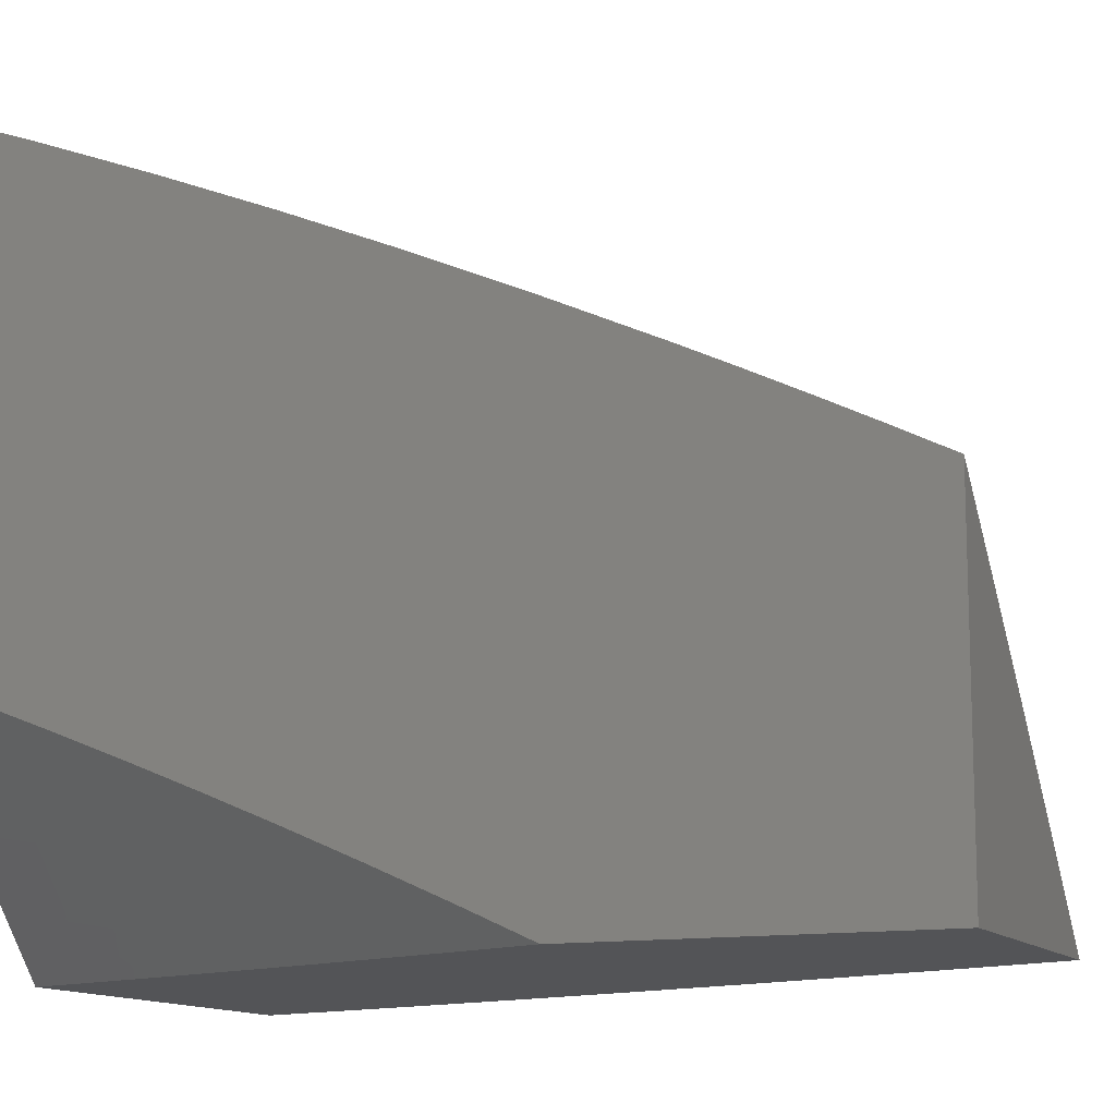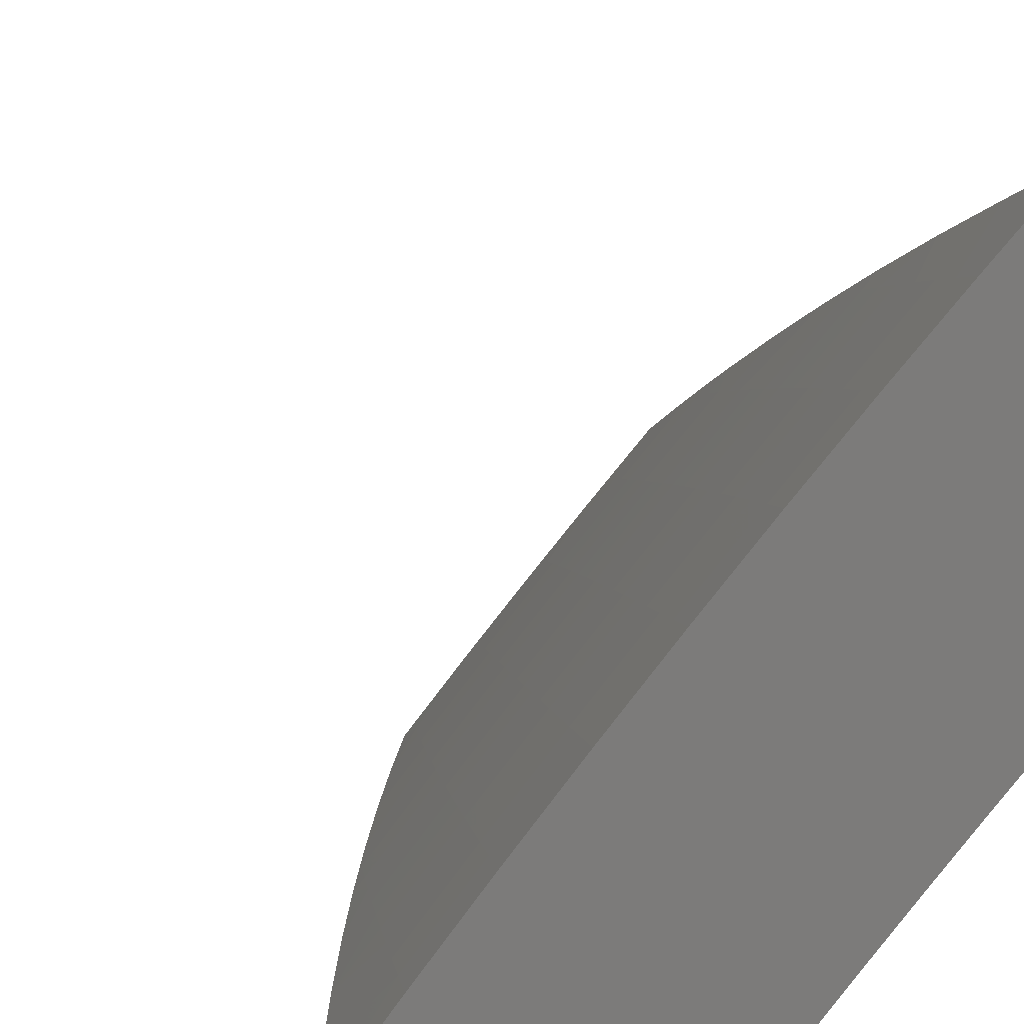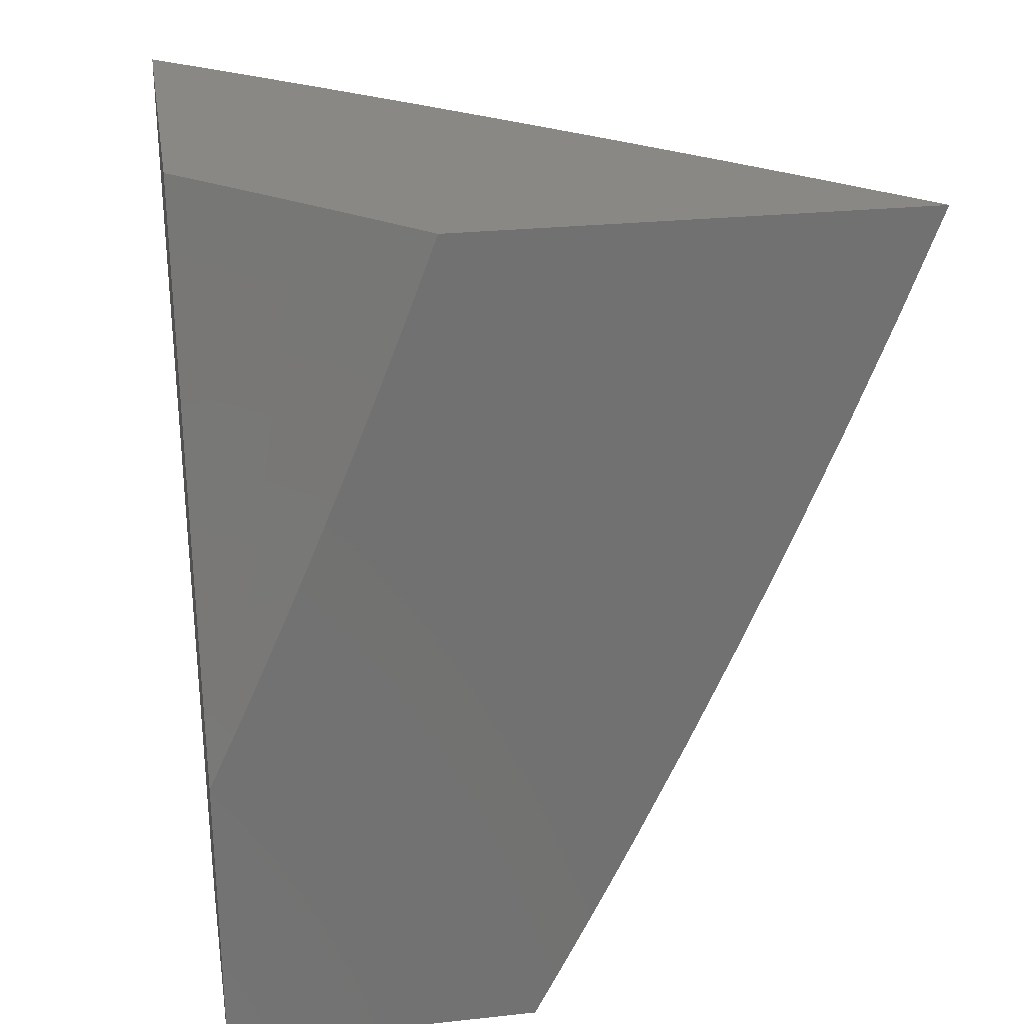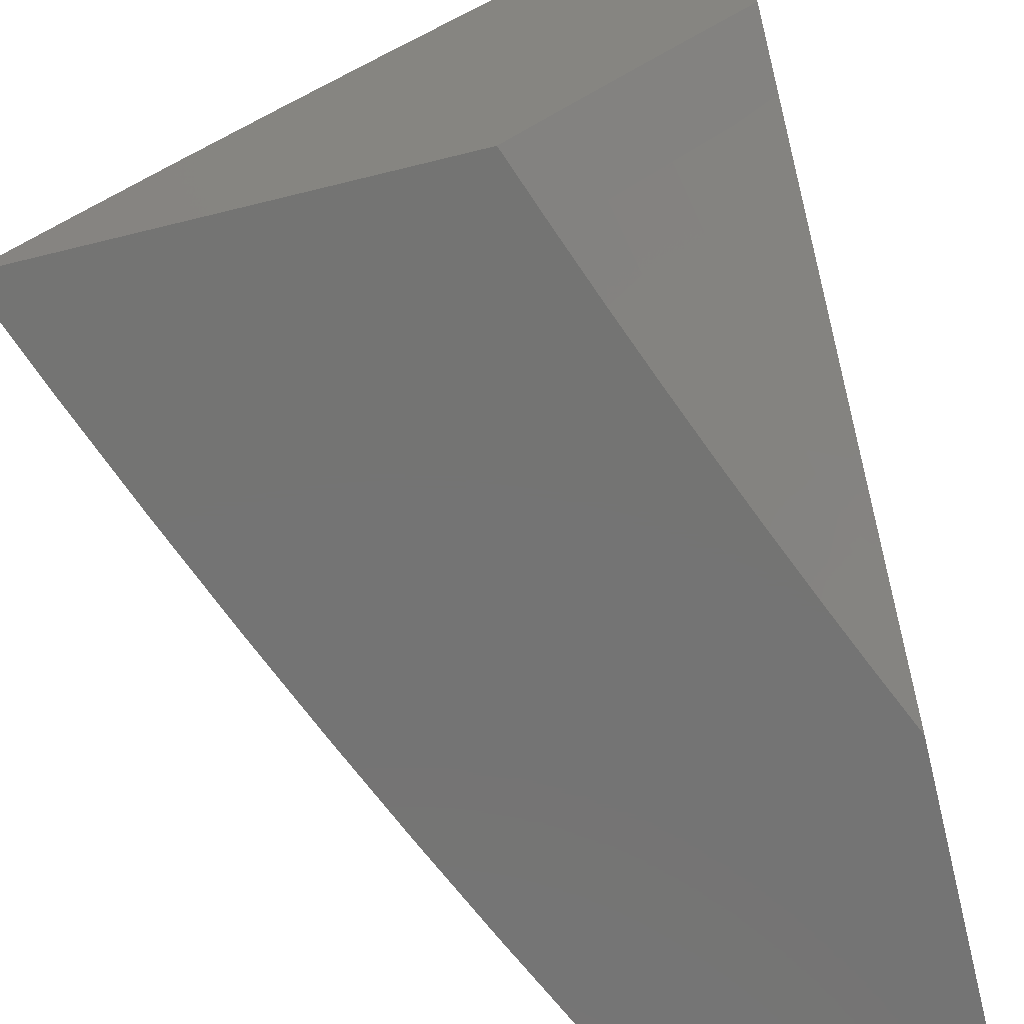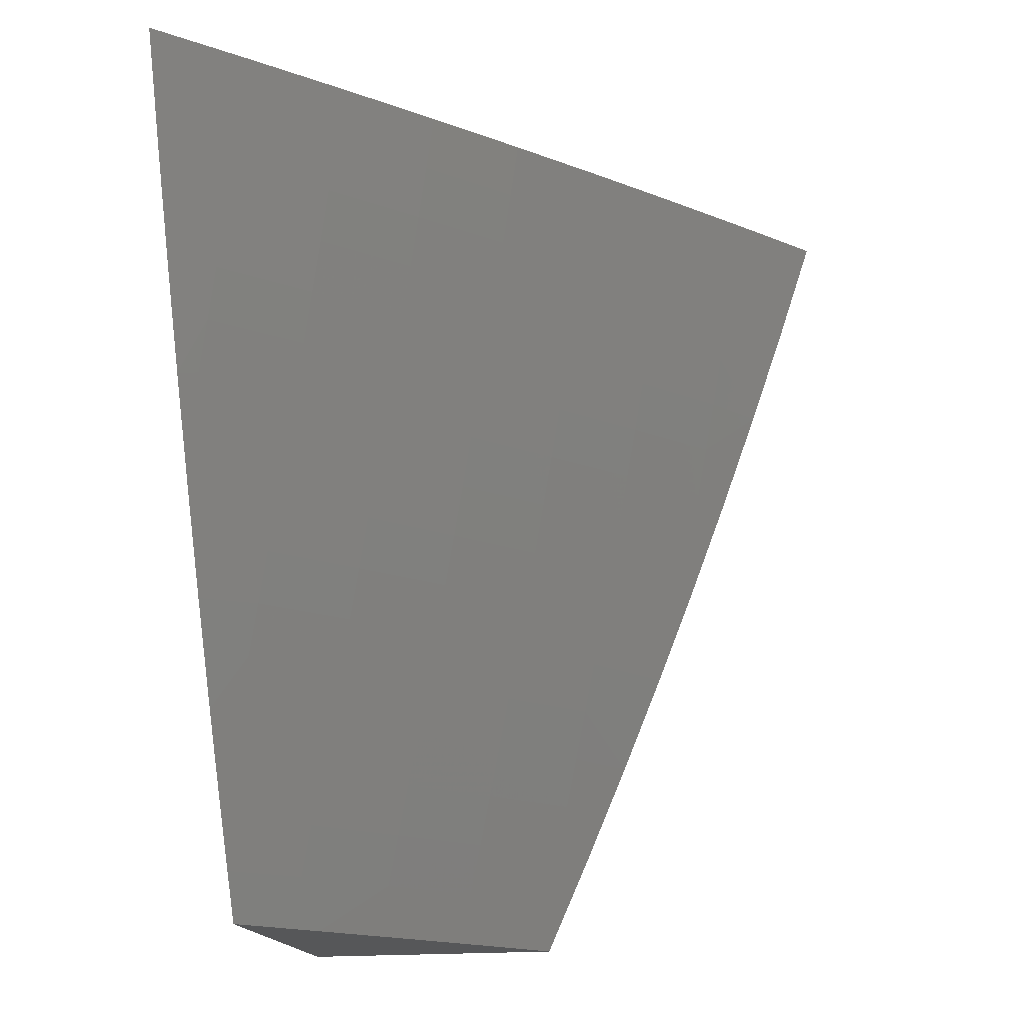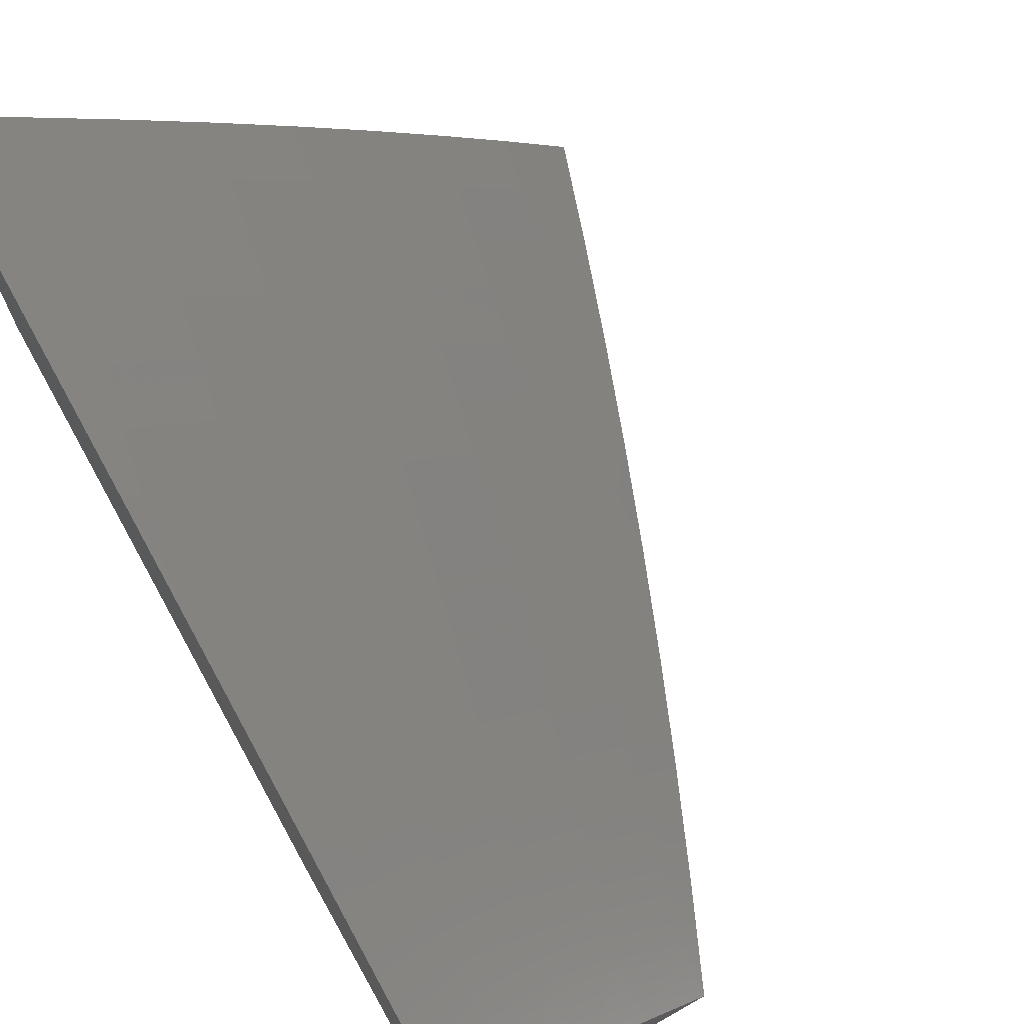
<metadata>
{"format":"stl","ext":"stl","renderer":"f3d","projection":"perspective","resolution":1024,"background":"white","views":[{"elev":-12.4,"azim":113.2,"up":"+Y"},{"elev":13.3,"azim":-19.1,"up":"+Y"},{"elev":26.5,"azim":80.4,"up":"+Z"},{"elev":-66.2,"azim":14.0,"up":"+Y"},{"elev":-17.4,"azim":-168.5,"up":"+Z"},{"elev":72.3,"azim":150.6,"up":"+Y"}]}
</metadata>
<code>
# stl→obj: 157 verts, 310 faces
v -8 7.267 -3
v -8.062 7.201 -3
v -8 7.236 -3.081
v -8.046 7.186 -3.085
v -8 7.205 -3.161
v -8.032 7.174 -3.154
v -8.018 7.161 -3.223
v -8.093 7.108 -3.154
v -8.079 7.095 -3.223
v -8.154 7.041 -3.154
v -8.14 7.029 -3.223
v -8.188 7 -3.161
v -8.159 7 -3.241
v -8.124 7.134 -3
v -8.107 7.12 -3.085
v -8.185 7.067 -3
v -8.168 7.053 -3.085
v -8.245 7 -3
v -8.217 7 -3.081
v -8.125 7.016 -3.292
v -8.128 7 -3.321
v -8.11 7.003 -3.361
v -8.097 7 -3.401
v -8.05 7.069 -3.361
v -8.034 7.056 -3.43
v -8 7.106 -3.401
v -8 7.072 -3.48
v -8.019 7.042 -3.499
v -8 7.036 -3.559
v -8.033 7 -3.559
v -8.003 7.028 -3.568
v -8 7 -3.637
v -8.066 7 -3.48
v -8 7.14 -3.321
v -8.065 7.082 -3.292
v -8.003 7.148 -3.292
v -8 7.173 -3.242
v -8 7.402 -3.939
v -8 7.371 -4
v -8.071 7.325 -3.938
v -8.083 7.28 -4
v -8.159 7.227 -3.938
v -8.165 7.187 -4
v -8.245 7.128 -3.938
v -8.246 7.094 -4
v -8.33 7.028 -3.938
v -8.326 7 -4
v -8.381 7 -3.877
v -8.434 7 -3.754
v -8.362 7.055 -3.813
v -8.346 7.042 -3.875
v -8.485 7 -3.63
v -8.393 7.081 -3.688
v -8.378 7.069 -3.751
v -8.277 7.156 -3.813
v -8.261 7.142 -3.875
v -8.175 7.241 -3.875
v -8.534 7 -3.505
v -8.508 7.005 -3.563
v -8.408 7.094 -3.626
v -8.307 7.182 -3.688
v -8.292 7.169 -3.751
v -8.205 7.268 -3.751
v -8.19 7.255 -3.813
v -8.102 7.353 -3.813
v -8.087 7.339 -3.875
v -8 7.432 -3.878
v -8.581 7 -3.38
v -8.536 7.028 -3.438
v -8.522 7.017 -3.501
v -8.423 7.106 -3.563
v -8.322 7.195 -3.626
v -8.22 7.281 -3.688
v -8.117 7.366 -3.751
v -8.013 7.45 -3.813
v -8 7.462 -3.817
v -8 7.491 -3.755
v -8.028 7.464 -3.751
v -8.042 7.477 -3.688
v -8.132 7.38 -3.688
v -8.146 7.393 -3.626
v -8.235 7.294 -3.626
v -8.249 7.307 -3.563
v -8.336 7.207 -3.563
v -8.351 7.22 -3.501
v -8.437 7.119 -3.501
v -8.451 7.131 -3.438
v -8.55 7.04 -3.376
v -8.564 7.051 -3.313
v -8.627 7 -3.254
v -8.578 7.062 -3.25
v -8.591 7.073 -3.188
v -8.492 7.165 -3.25
v -8.505 7.176 -3.188
v -8.405 7.267 -3.25
v -8.418 7.278 -3.188
v -8.317 7.367 -3.25
v -8.33 7.379 -3.188
v -8.228 7.467 -3.25
v -8.24 7.478 -3.188
v -8.137 7.565 -3.25
v -8.15 7.577 -3.188
v -8.046 7.663 -3.25
v -8.058 7.675 -3.188
v -8 7.709 -3.255
v -8 7.758 -3.128
v -8.07 7.686 -3.125
v -8.082 7.697 -3.063
v -8.174 7.6 -3.063
v -8.186 7.611 -3
v -8.277 7.511 -3
v -8.265 7.501 -3.063
v -8.366 7.411 -3
v -8.354 7.401 -3.063
v -8.455 7.31 -3
v -8.443 7.3 -3.063
v -8.542 7.208 -3
v -8.53 7.197 -3.063
v -8.629 7.104 -3
v -8.616 7.094 -3.063
v -8.713 7 -3
v -8.671 7 -3.127
v -8.604 7.084 -3.125
v -8.093 7.709 -3
v -8 7.805 -3
v -8.033 7.651 -3.313
v -8 7.657 -3.381
v -8.02 7.639 -3.376
v -8.007 7.626 -3.438
v -8.111 7.541 -3.376
v -8.098 7.529 -3.438
v -8.202 7.443 -3.376
v -8.188 7.431 -3.438
v -8.291 7.344 -3.376
v -8.277 7.332 -3.438
v -8.378 7.244 -3.376
v -8.365 7.232 -3.438
v -8.465 7.142 -3.376
v -8 7.604 -3.507
v -8 7.548 -3.631
v -8.071 7.504 -3.563
v -8.085 7.516 -3.501
v -8.057 7.491 -3.626
v -8.161 7.406 -3.563
v -8.175 7.419 -3.501
v -8.263 7.32 -3.501
v -8.215 7.455 -3.313
v -8.124 7.554 -3.313
v -8.304 7.356 -3.313
v -8.392 7.255 -3.313
v -8.479 7.154 -3.313
v -8.253 7.49 -3.125
v -8.162 7.588 -3.125
v -8.342 7.39 -3.125
v -8.431 7.289 -3.125
v -8.518 7.187 -3.125
v -8 7 -4
f 1 2 3
f 3 2 4
f 3 4 5
f 5 4 6
f 5 6 7
f 7 6 8
f 7 8 9
f 9 8 10
f 9 10 11
f 11 10 12
f 11 12 13
f 2 14 4
f 4 14 15
f 4 15 6
f 6 15 8
f 14 16 15
f 15 16 17
f 15 17 8
f 8 17 10
f 18 19 16
f 16 19 17
f 19 12 17
f 17 12 10
f 11 13 20
f 20 13 21
f 20 21 22
f 22 21 23
f 22 23 24
f 24 23 25
f 24 25 26
f 26 25 27
f 27 25 28
f 27 28 29
f 29 28 30
f 29 30 31
f 31 30 32
f 31 32 29
f 23 33 25
f 25 33 28
f 33 30 28
f 26 34 24
f 24 34 35
f 24 35 20
f 20 35 11
f 35 34 36
f 36 34 37
f 36 37 7
f 7 37 5
f 35 36 9
f 9 36 7
f 11 35 9
f 22 24 20
f 38 39 40
f 40 39 41
f 40 41 42
f 42 41 43
f 42 43 44
f 44 43 45
f 44 45 46
f 46 45 47
f 46 47 48
f 49 50 48
f 48 50 51
f 48 51 46
f 46 51 44
f 52 53 49
f 49 53 54
f 49 54 50
f 50 54 55
f 50 55 56
f 56 55 57
f 56 57 42
f 42 57 40
f 58 59 52
f 52 59 60
f 52 60 53
f 53 60 61
f 53 61 62
f 62 61 63
f 62 63 64
f 64 63 65
f 64 65 66
f 66 65 67
f 66 67 38
f 68 69 58
f 58 69 70
f 58 70 59
f 59 70 71
f 59 71 60
f 60 71 72
f 60 72 61
f 61 72 73
f 61 73 63
f 63 73 74
f 63 74 65
f 65 74 75
f 65 75 67
f 67 75 76
f 76 75 77
f 77 75 78
f 77 78 79
f 79 78 80
f 79 80 81
f 81 80 82
f 81 82 83
f 83 82 84
f 83 84 85
f 85 84 86
f 85 86 87
f 87 86 69
f 87 69 88
f 88 69 68
f 88 68 89
f 89 68 90
f 89 90 91
f 91 90 92
f 91 92 93
f 93 92 94
f 93 94 95
f 95 94 96
f 95 96 97
f 97 96 98
f 97 98 99
f 99 98 100
f 99 100 101
f 101 100 102
f 101 102 103
f 103 102 104
f 103 104 105
f 105 104 106
f 106 104 107
f 106 107 108
f 108 107 109
f 108 109 110
f 110 109 111
f 111 109 112
f 111 112 113
f 113 112 114
f 113 114 115
f 115 114 116
f 115 116 117
f 117 116 118
f 117 118 119
f 119 118 120
f 119 120 121
f 121 120 122
f 122 120 123
f 122 123 92
f 92 123 94
f 90 122 92
f 110 124 108
f 108 124 125
f 108 125 106
f 103 105 126
f 126 105 127
f 126 127 128
f 128 127 129
f 128 129 130
f 130 129 131
f 130 131 132
f 132 131 133
f 132 133 134
f 134 133 135
f 134 135 136
f 136 135 137
f 136 137 138
f 138 137 87
f 138 87 88
f 127 139 129
f 129 139 131
f 140 141 139
f 139 141 142
f 139 142 131
f 131 142 133
f 77 79 140
f 140 79 143
f 140 143 141
f 141 143 144
f 141 144 145
f 145 144 146
f 145 146 135
f 135 146 137
f 66 38 40
f 64 66 57
f 57 66 40
f 78 75 74
f 78 74 80
f 80 74 73
f 80 73 82
f 82 73 72
f 82 72 84
f 84 72 71
f 84 71 86
f 86 71 70
f 86 70 69
f 143 79 81
f 143 81 144
f 144 81 83
f 144 83 146
f 146 83 85
f 146 85 137
f 137 85 87
f 142 141 145
f 135 133 145
f 145 133 142
f 132 147 130
f 130 147 148
f 130 148 128
f 128 148 126
f 147 99 148
f 148 99 101
f 148 101 126
f 126 101 103
f 147 132 149
f 149 132 134
f 149 134 150
f 150 134 136
f 150 136 151
f 151 136 138
f 151 138 89
f 89 138 88
f 99 147 97
f 97 147 149
f 97 149 95
f 95 149 150
f 95 150 93
f 93 150 151
f 93 151 91
f 91 151 89
f 100 152 102
f 102 152 153
f 102 153 104
f 104 153 107
f 152 112 153
f 153 112 109
f 153 109 107
f 152 100 154
f 154 100 98
f 154 98 155
f 155 98 96
f 155 96 156
f 156 96 94
f 156 94 123
f 112 152 114
f 114 152 154
f 114 154 116
f 116 154 155
f 116 155 118
f 118 155 156
f 118 156 120
f 120 156 123
f 62 64 55
f 55 64 57
f 42 44 56
f 56 44 51
f 56 51 50
f 53 62 54
f 54 62 55
f 30 48 32
f 32 48 47
f 32 47 157
f 48 30 49
f 49 30 33
f 49 33 23
f 49 23 52
f 52 23 21
f 52 21 58
f 58 21 13
f 58 13 12
f 58 12 68
f 68 12 19
f 68 19 90
f 90 19 18
f 90 18 122
f 122 18 121
f 16 115 18
f 18 115 117
f 18 117 119
f 115 16 113
f 113 16 14
f 113 14 2
f 113 2 111
f 111 2 1
f 111 1 110
f 110 1 124
f 124 1 125
f 119 121 18
f 47 45 157
f 157 45 43
f 157 43 41
f 41 39 157
f 3 105 1
f 1 105 106
f 1 106 125
f 105 3 127
f 127 3 5
f 127 5 139
f 139 5 37
f 139 37 34
f 139 34 140
f 140 34 26
f 140 26 77
f 77 26 27
f 77 27 76
f 76 27 29
f 76 29 67
f 67 29 32
f 67 32 38
f 38 32 39
f 39 32 157

</code>
